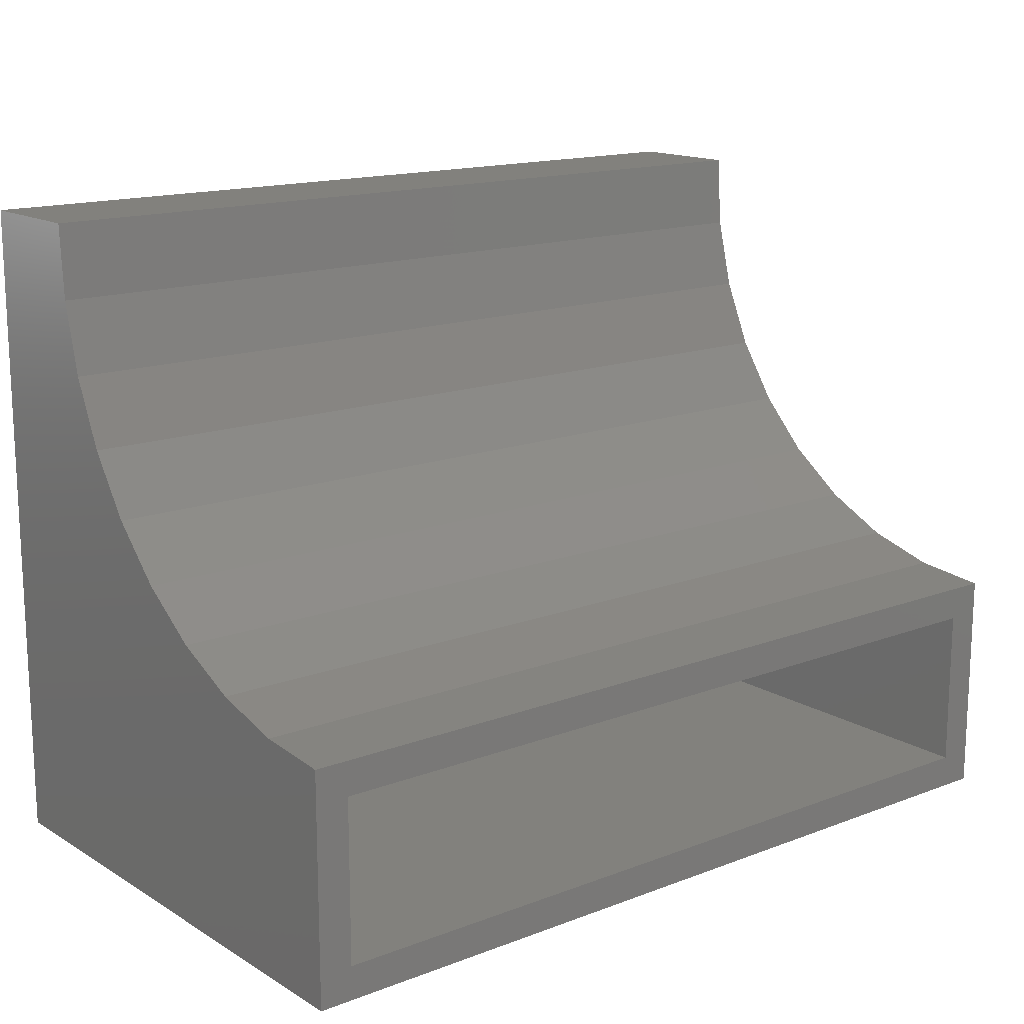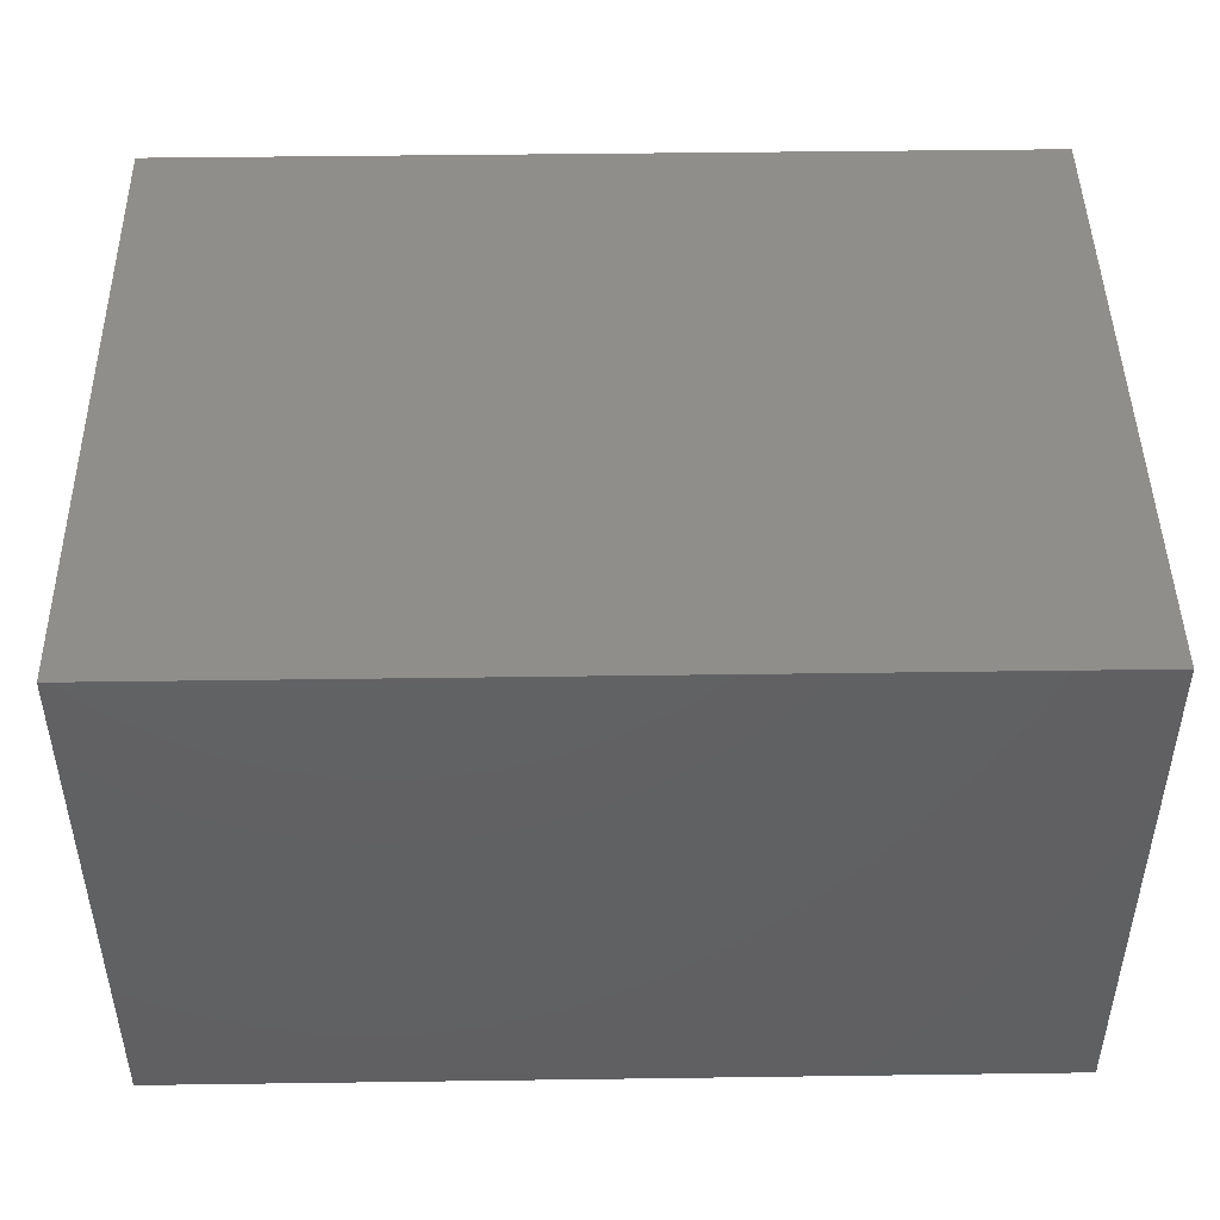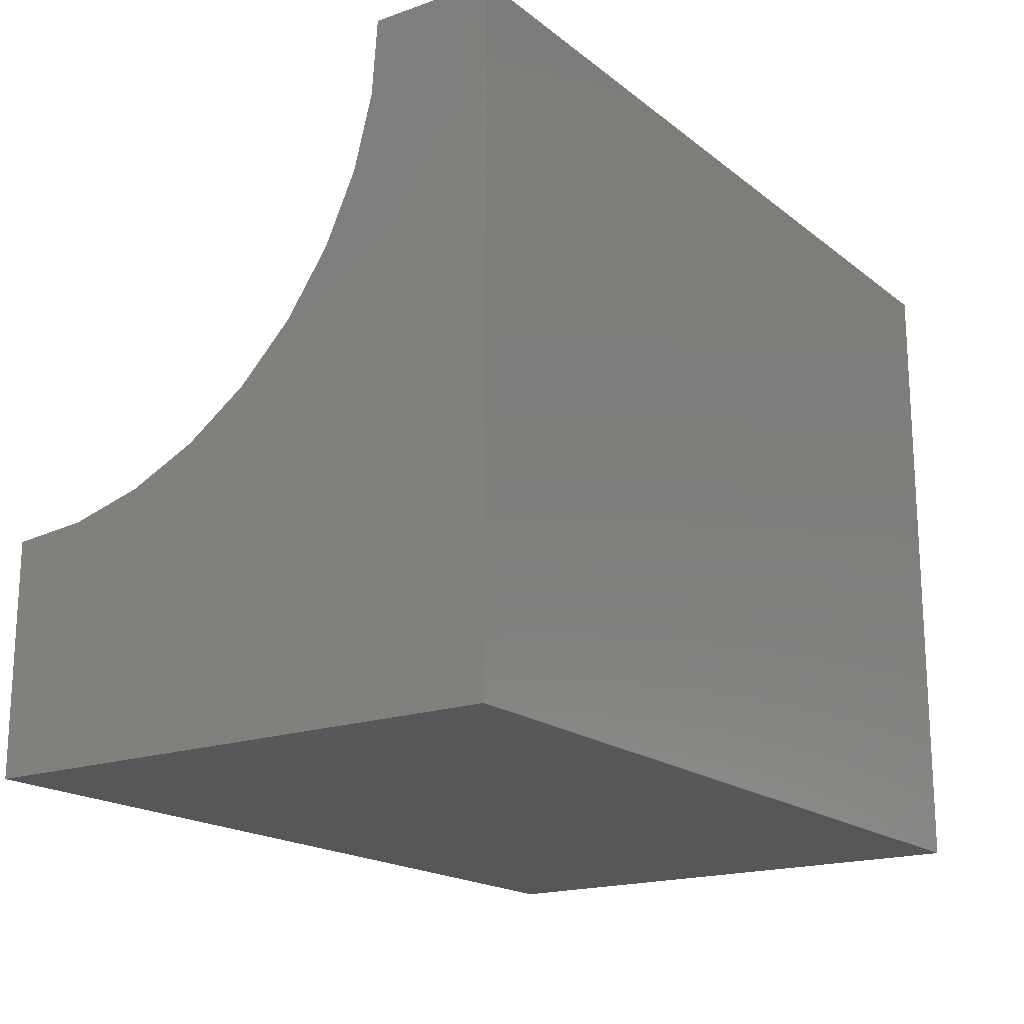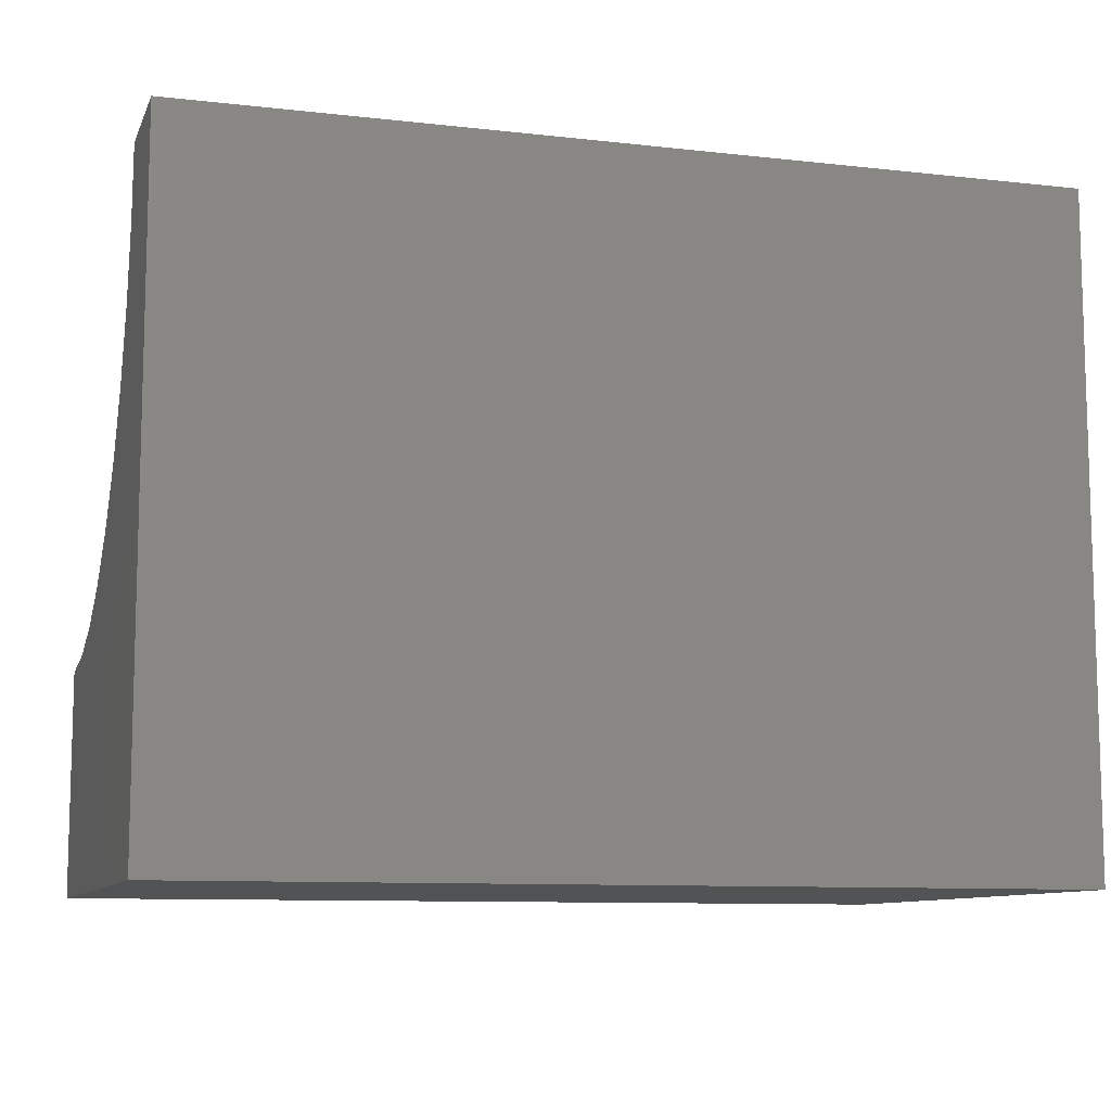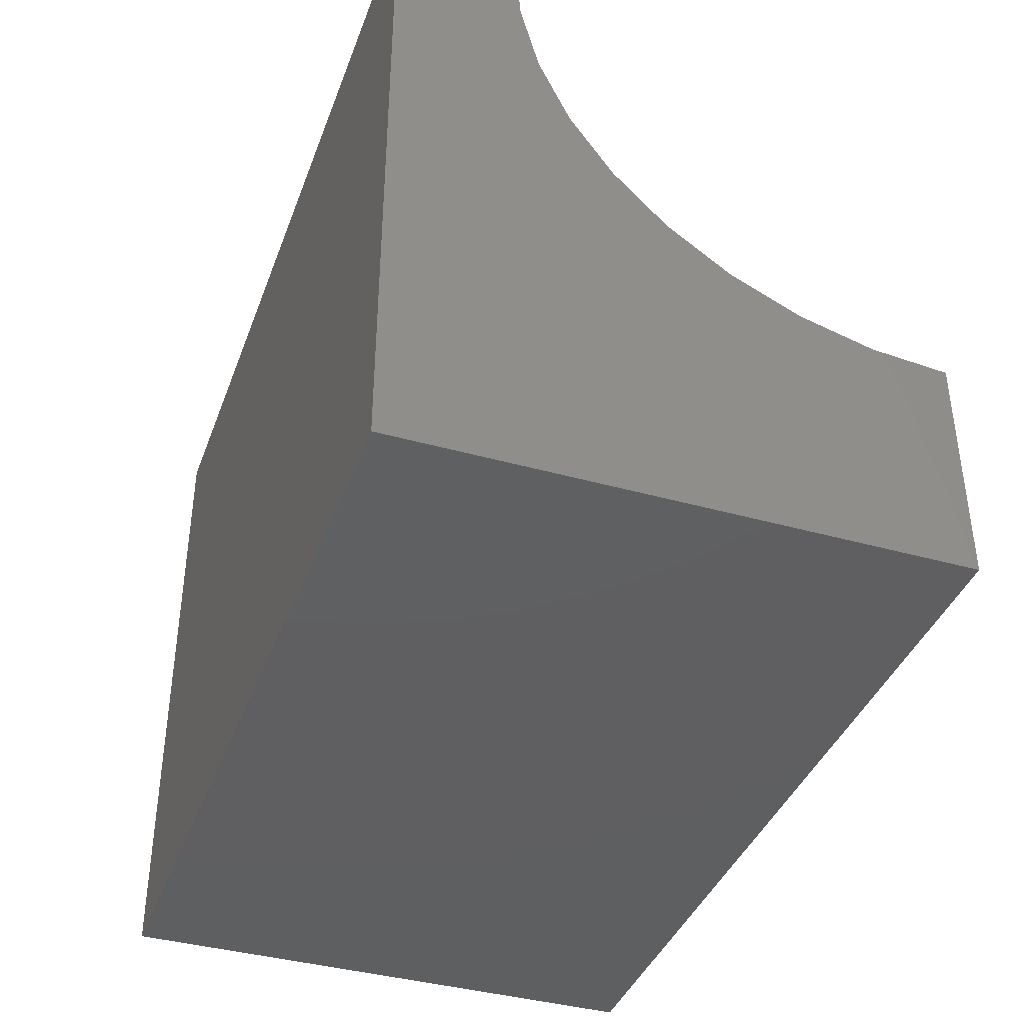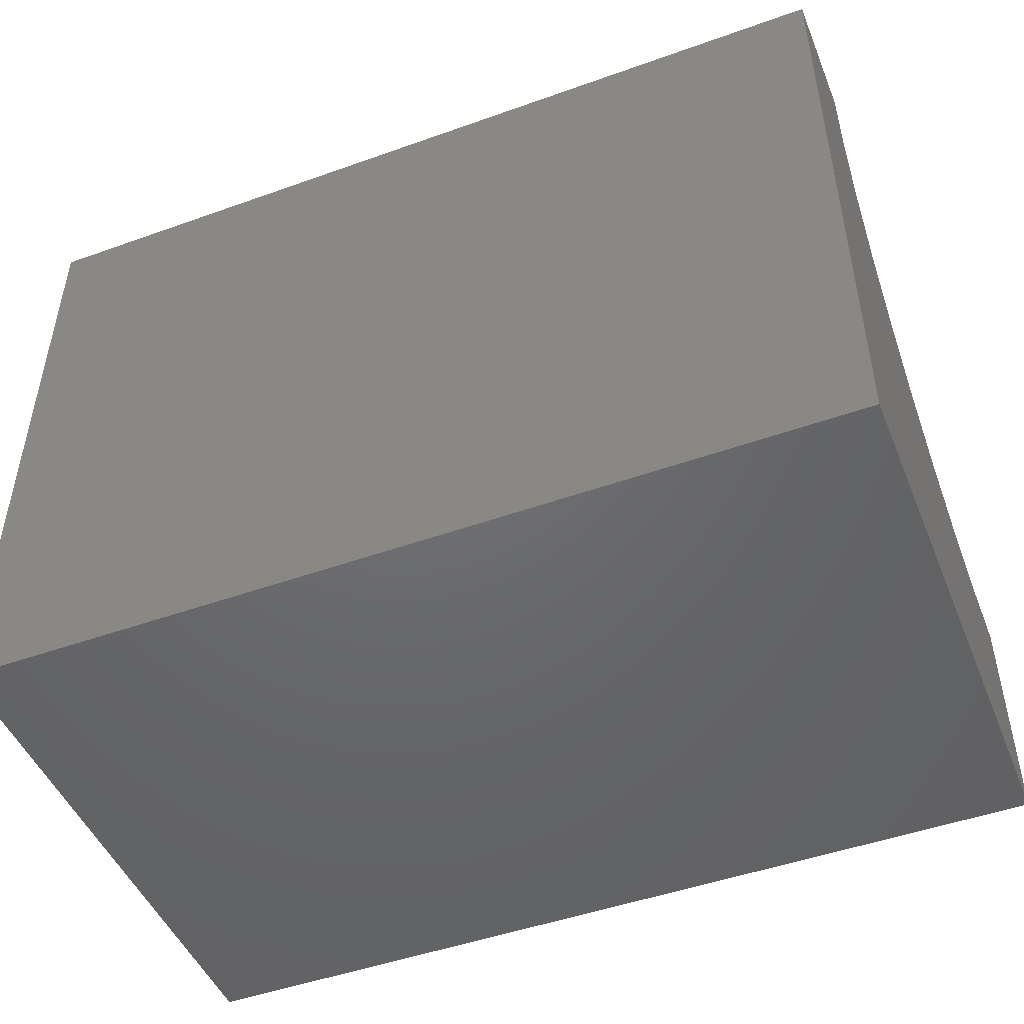
<metadata>
{"format":"stl","ext":"stl","renderer":"f3d","projection":"perspective","resolution":1024,"background":"white","views":[{"elev":15.3,"azim":-38.8,"up":"+Z"},{"elev":46.2,"azim":179.1,"up":"+Y"},{"elev":-18.2,"azim":124.4,"up":"+Z"},{"elev":-9.7,"azim":163.6,"up":"+Z"},{"elev":-39.4,"azim":-109.3,"up":"+Z"},{"elev":-48.2,"azim":-158.2,"up":"+Z"}]}
</metadata>
<code>
# stl→obj: 50 verts, 96 faces
v -0.5078 -4.784e-19 -0.7578
v -0.4688 1.914e-18 -0.7188
v -0.5078 -7.398e-17 -0.4896
v -0.4688 1.356e-17 -0.5286
v 0.5078 -7.398e-17 -0.4896
v 0.4688 1.356e-17 -0.5286
v 0.5078 -4.784e-19 -0.7578
v 0.4688 1.914e-18 -0.7188
v -0.4688 0.5924 -0.7188
v 0.4688 0.5924 -0.7188
v -0.4688 0.5277 -0.03125
v 0.4688 0.5277 -0.03125
v -0.4688 0.5124 -0.1298
v 0.4688 0.5124 -0.1298
v -0.4688 0.4789 -0.2238
v 0.4688 0.4789 -0.2238
v -0.4688 0.4284 -0.3097
v 0.4688 0.4284 -0.3097
v -0.4688 0.3626 -0.3847
v 0.4688 0.3626 -0.3847
v -0.4688 0.2839 -0.4459
v 0.4688 0.2839 -0.4459
v -0.4688 0.195 -0.4913
v 0.4688 0.195 -0.4913
v -0.4688 0.09929 -0.5192
v 0.4688 0.09929 -0.5192
v -0.4688 0.5924 -0.03125
v 0.4688 0.5924 -0.03125
v -0.5078 0.6315 -0.7578
v 0.5078 0.6315 -0.7578
v -0.5078 0.6315 0.007812
v 0.5078 0.6315 0.007812
v -0.5078 0.4895 0.007812
v 0.5078 0.4895 0.007812
v -0.5078 0.3778 -0.3113
v 0.5078 0.4265 -0.2403
v -0.5078 0.4265 -0.2403
v 0.5078 0.4621 -0.1617
v -0.5078 0.4621 -0.1617
v 0.5078 0.4833 -0.07816
v -0.5078 0.4833 -0.07816
v 0.5078 0.3778 -0.3113
v -0.5078 0.3173 -0.3728
v 0.5078 0.3173 -0.3728
v -0.5078 0.247 -0.4227
v 0.5078 0.247 -0.4227
v -0.5078 0.1691 -0.4594
v 0.5078 0.1691 -0.4594
v -0.5078 0.08587 -0.482
v 0.5078 0.08587 -0.482
f 1 2 3
f 3 2 4
f 3 4 5
f 5 4 6
f 5 6 7
f 7 6 8
f 7 8 1
f 1 8 2
f 2 8 9
f 9 8 10
f 11 12 13
f 13 12 14
f 13 14 15
f 15 14 16
f 15 16 17
f 17 16 18
f 17 18 19
f 19 18 20
f 19 20 21
f 21 20 22
f 21 22 23
f 23 22 24
f 23 24 25
f 25 24 26
f 25 26 4
f 4 26 6
f 9 27 11
f 9 11 13
f 9 13 15
f 9 15 17
f 9 17 19
f 9 19 21
f 9 21 23
f 9 23 25
f 9 25 4
f 9 4 2
f 10 8 6
f 10 6 26
f 10 26 24
f 10 24 22
f 10 22 20
f 10 20 18
f 10 18 16
f 10 16 14
f 10 14 12
f 10 12 28
f 1 29 7
f 7 29 30
f 29 31 30
f 30 31 32
f 31 33 32
f 32 33 34
f 35 36 37
f 37 36 38
f 37 38 39
f 39 38 40
f 39 40 41
f 41 40 34
f 41 34 33
f 36 35 42
f 42 35 43
f 42 43 44
f 44 43 45
f 44 45 46
f 46 45 47
f 46 47 48
f 48 47 49
f 48 49 50
f 50 49 3
f 50 3 5
f 29 1 3
f 29 3 49
f 29 49 47
f 29 47 45
f 29 45 43
f 29 43 35
f 29 35 37
f 29 37 39
f 29 39 41
f 29 41 33
f 29 33 31
f 30 32 34
f 30 34 40
f 30 40 38
f 30 38 36
f 30 36 42
f 30 42 44
f 30 44 46
f 30 46 48
f 30 48 50
f 30 50 5
f 30 5 7
f 9 10 27
f 27 10 28
f 27 28 11
f 11 28 12

</code>
